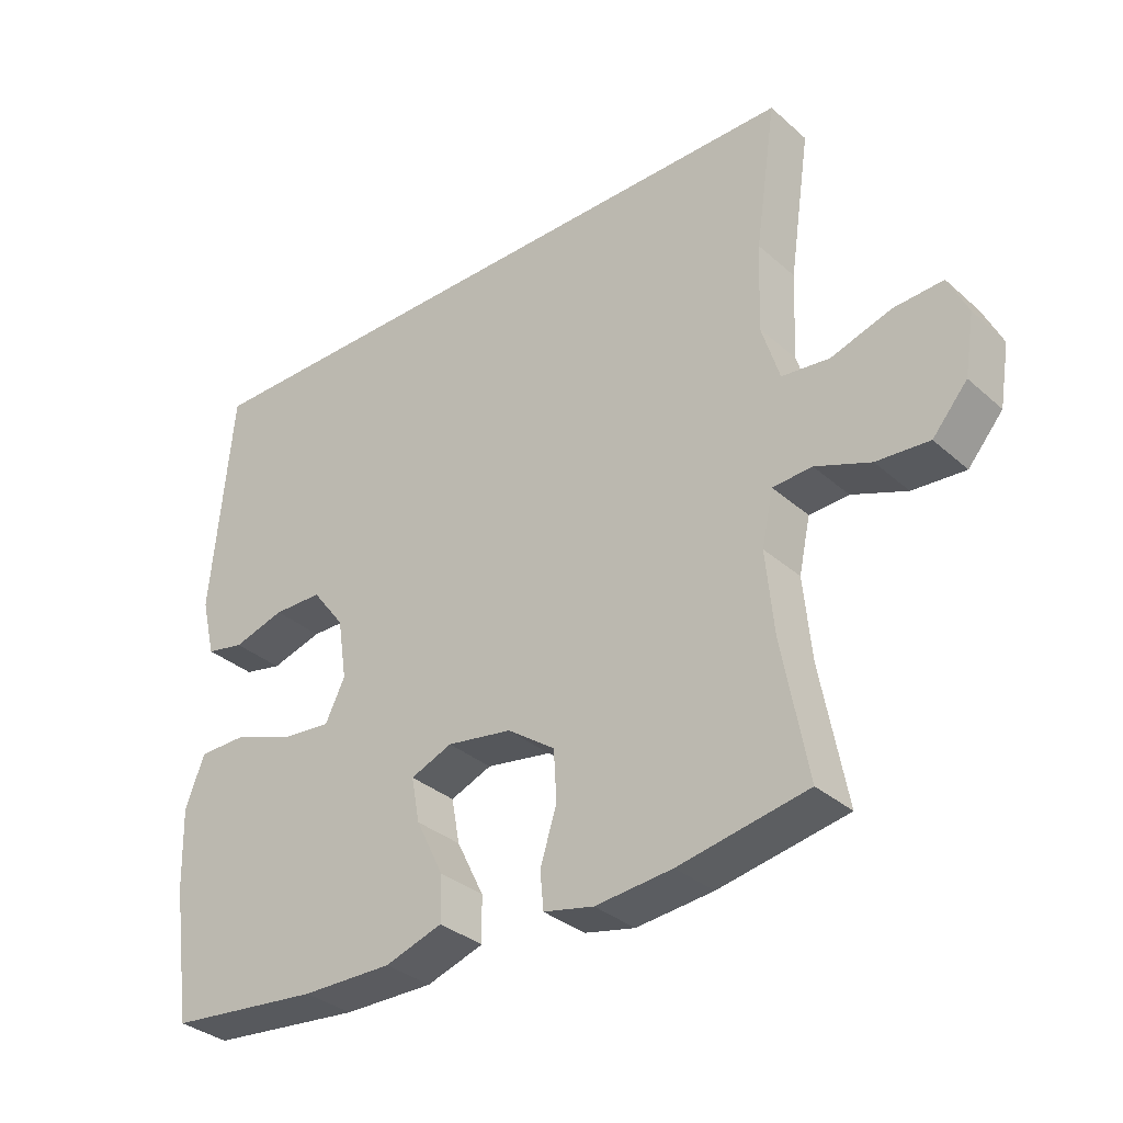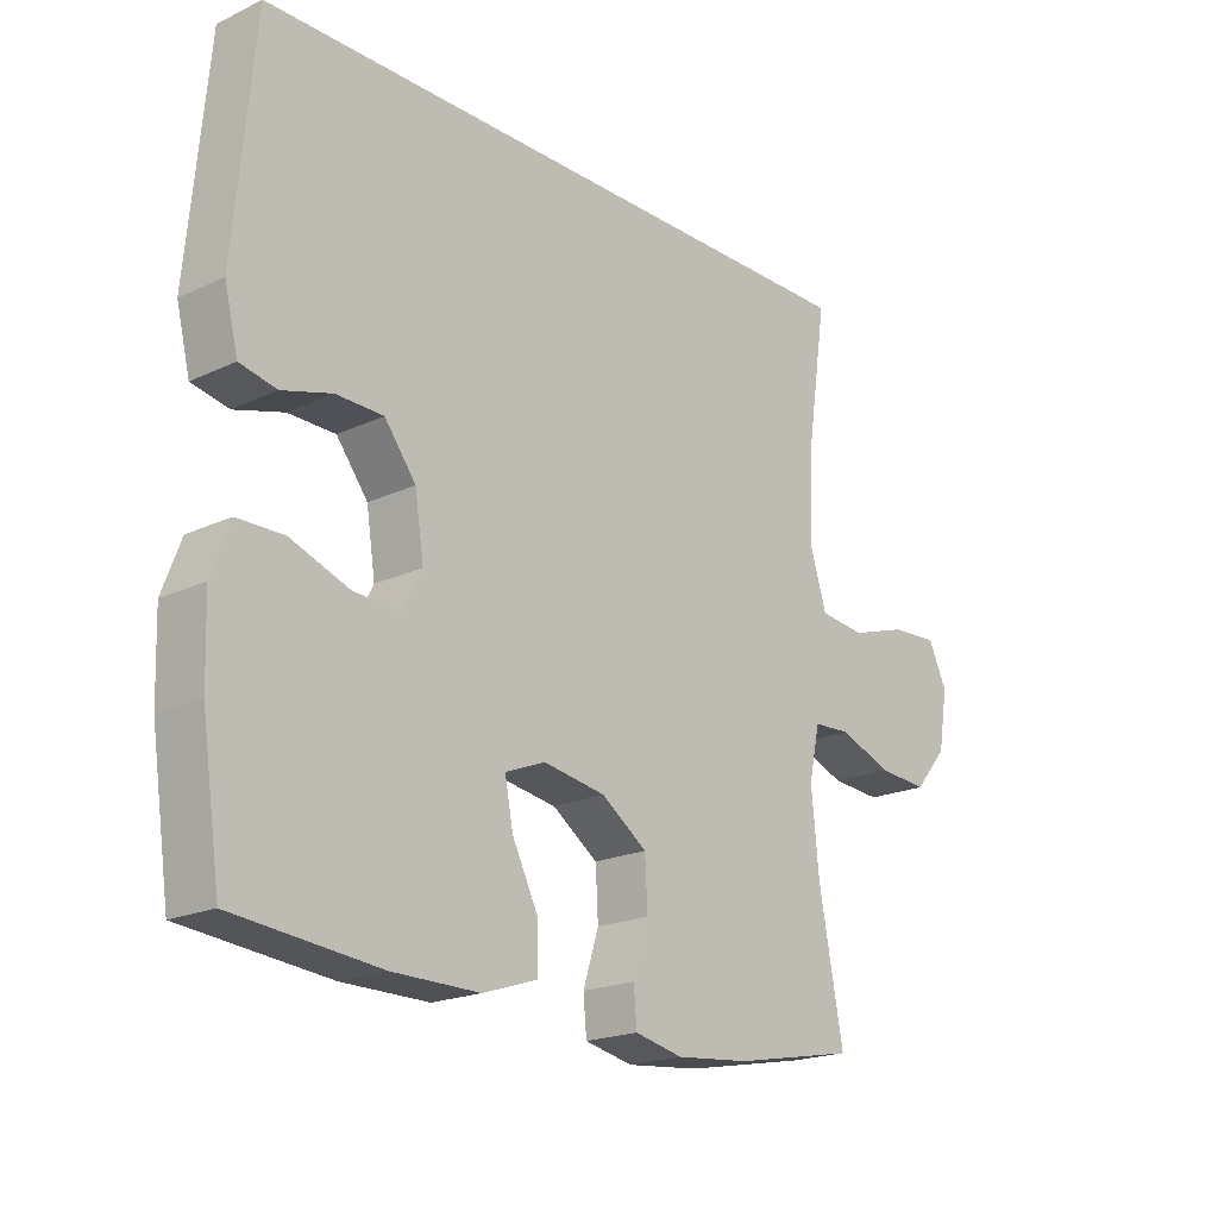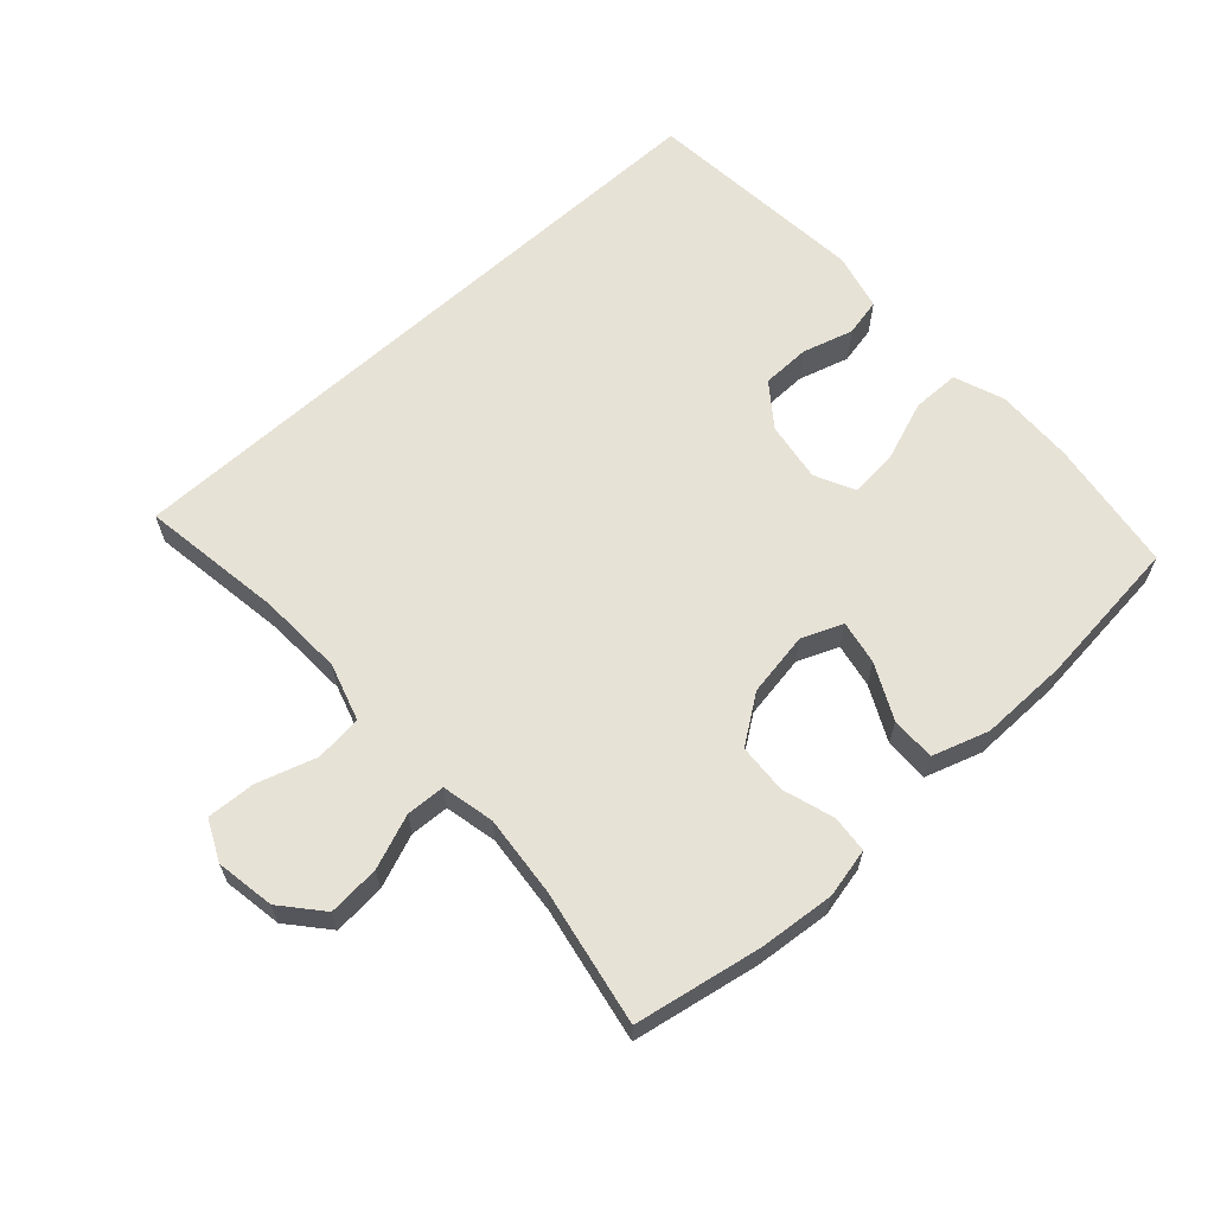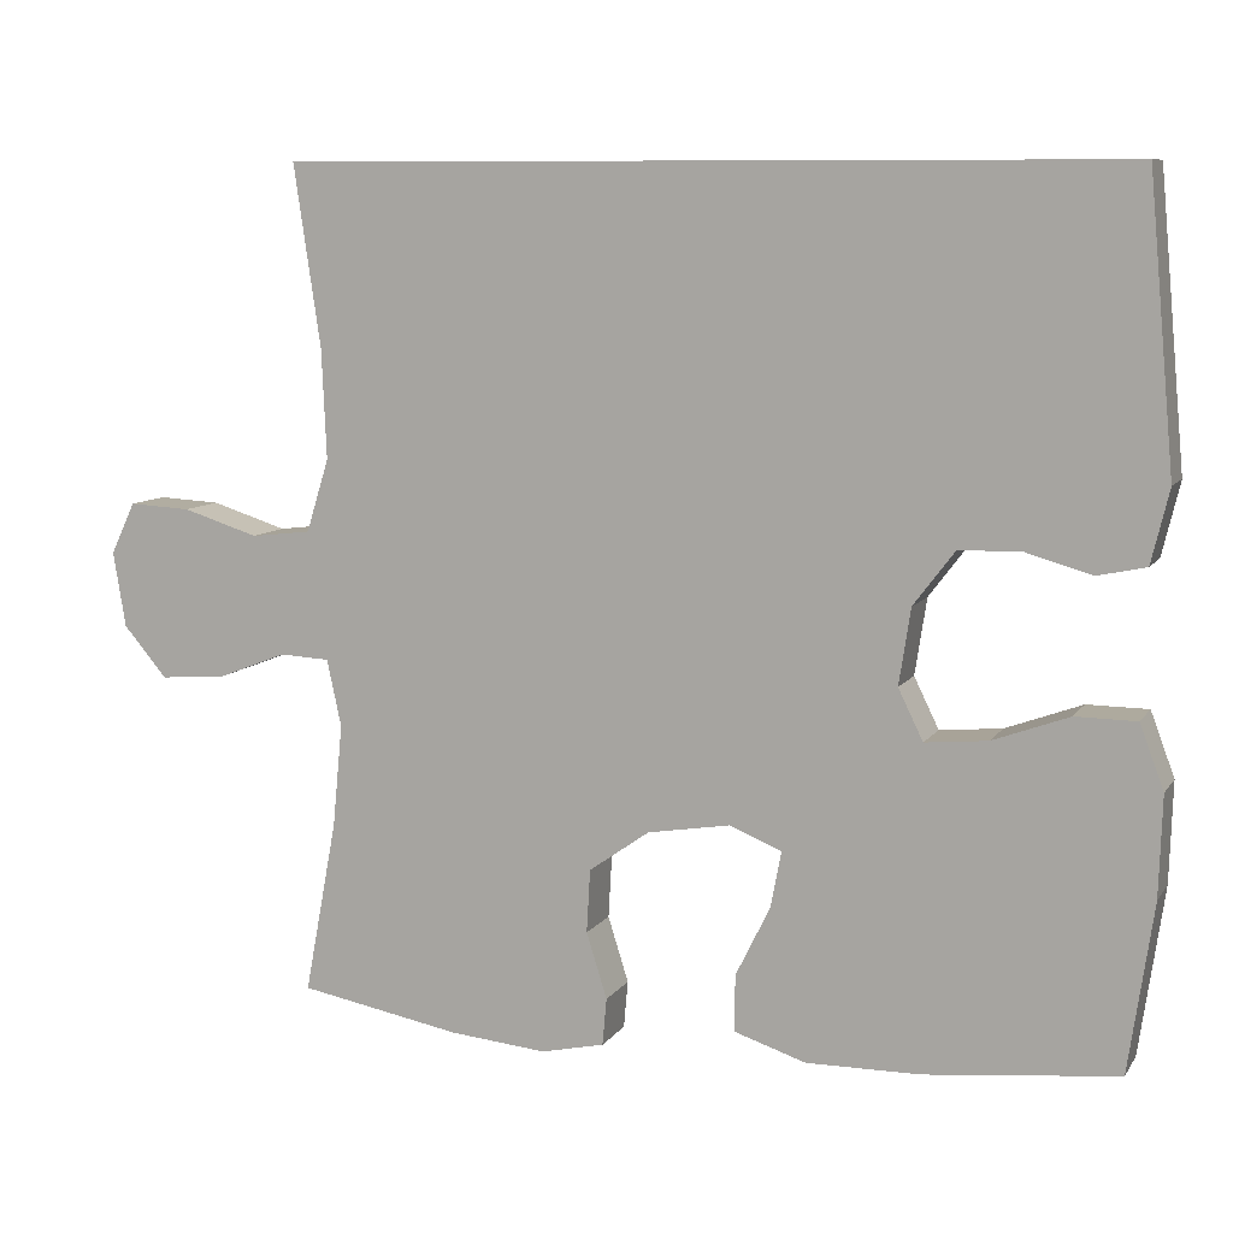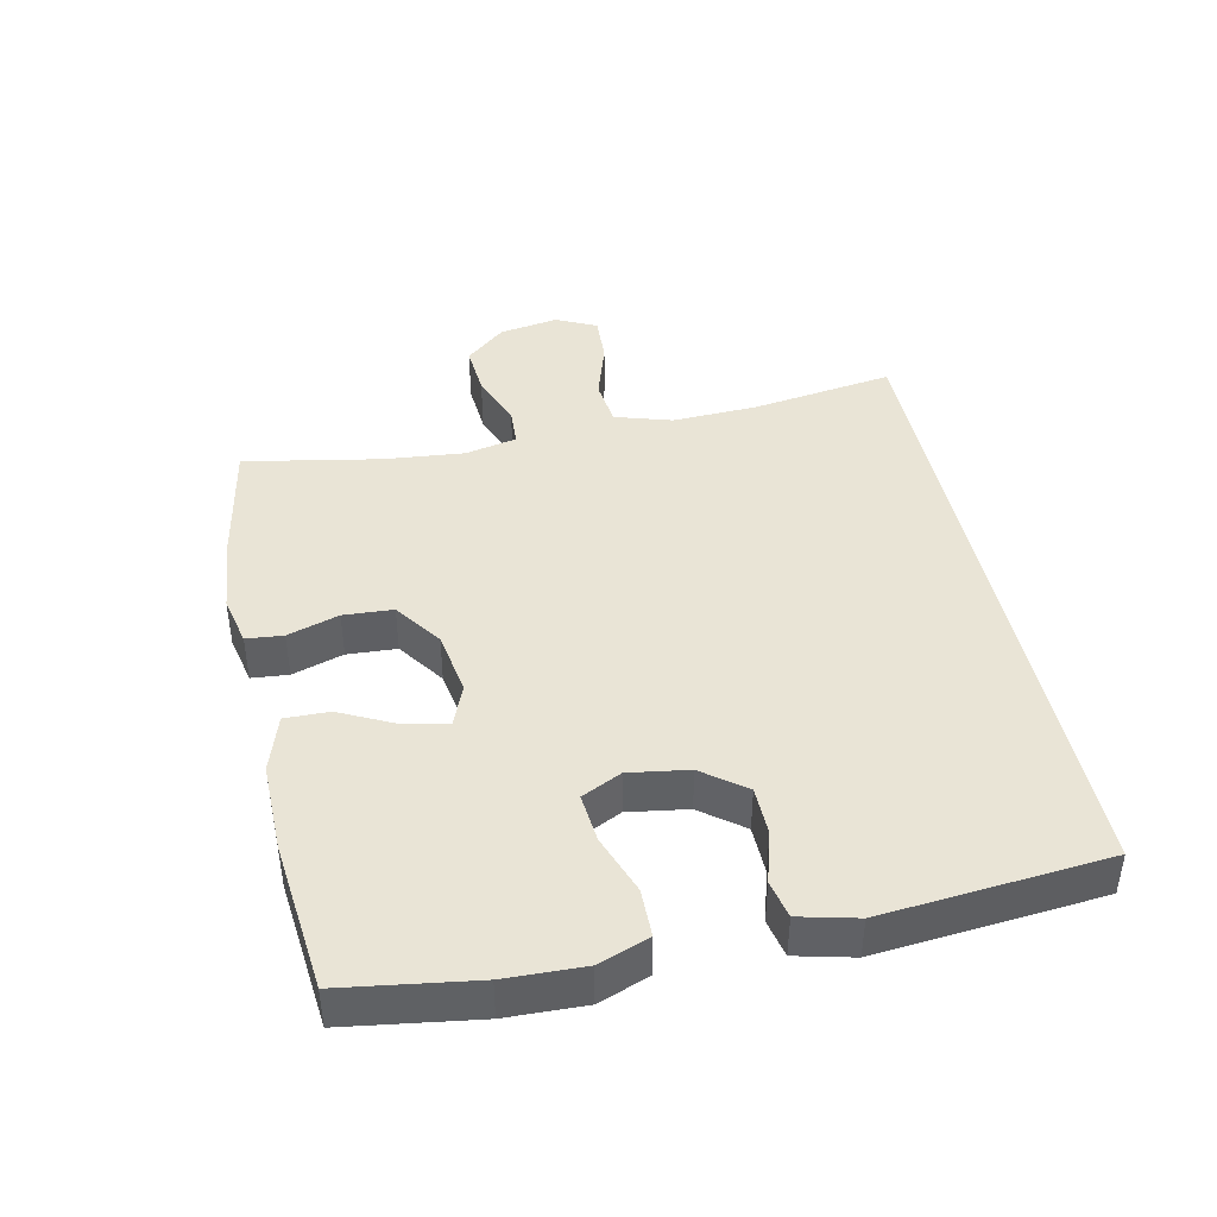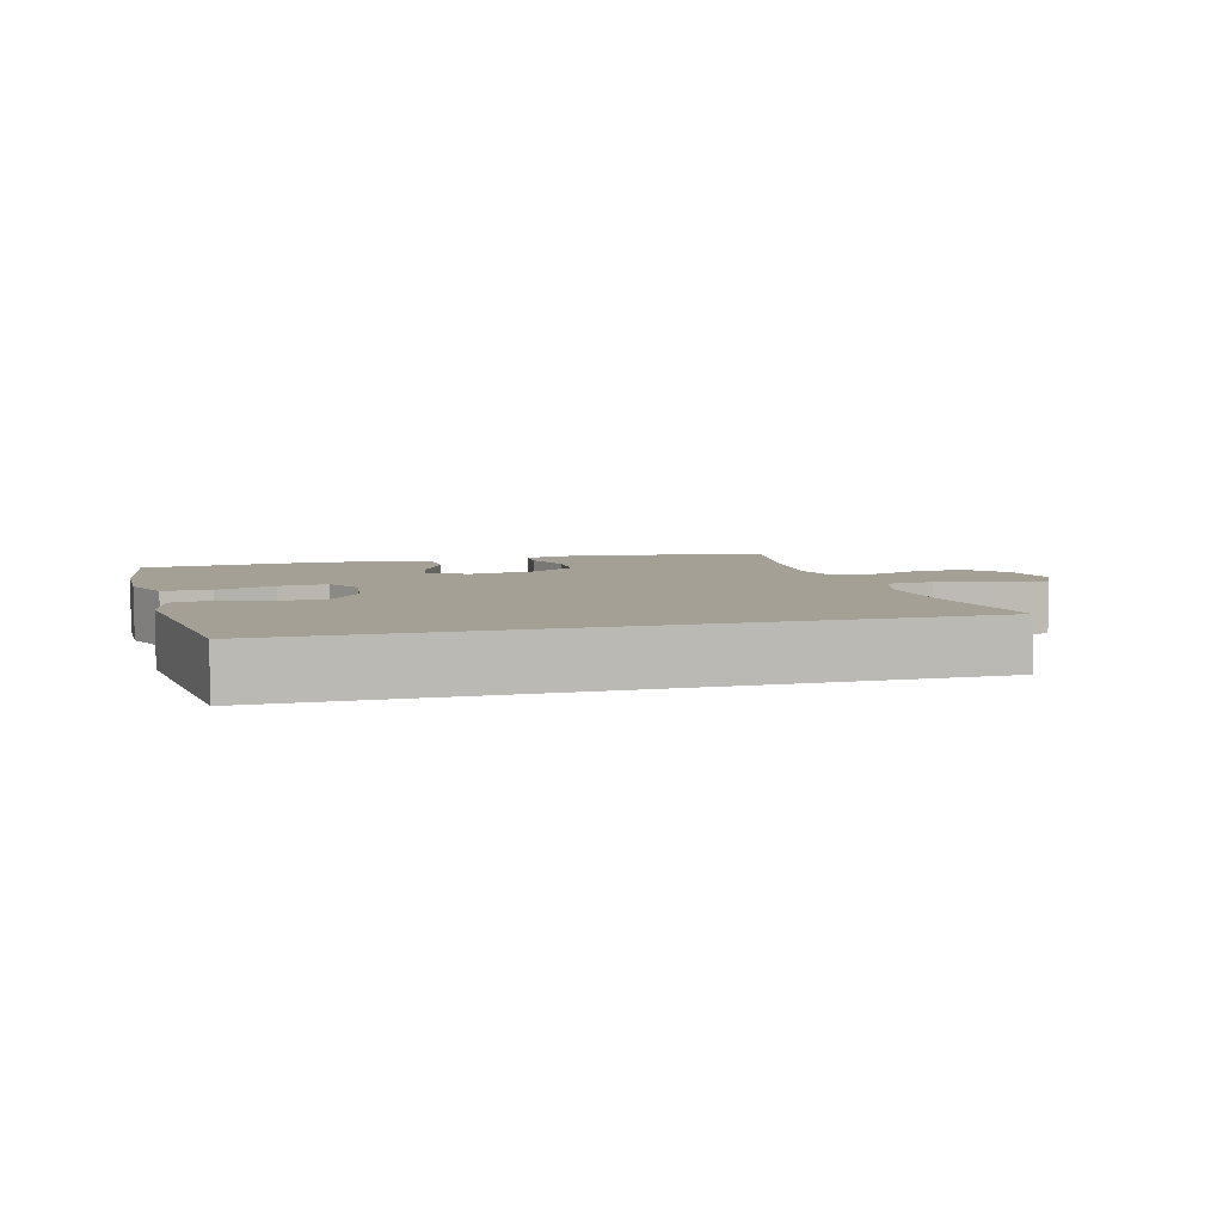
<metadata>
{"format":"obj","ext":"obj","renderer":"f3d","projection":"perspective","resolution":1024,"background":"white","views":[{"elev":-33.5,"azim":40.1,"up":"+Z"},{"elev":-19.7,"azim":-48.9,"up":"+Z"},{"elev":63.4,"azim":137.7,"up":"+Y"},{"elev":8.9,"azim":-160.1,"up":"+Z"},{"elev":42.7,"azim":-102.0,"up":"+Y"},{"elev":5.8,"azim":-15.8,"up":"+Y"}]}
</metadata>
<code>
o path2016_path2016.001
v -0.5602 0.0375 0.1569
v -0.5389 0.0375 0.06878
v -0.4807 0.0375 0.05635
v -0.4027 0.0375 0.07905
v -0.3283 0.0375 0.0777
v -0.2787 0.0375 0.01242
v -0.2647 0.0375 -0.07918
v -0.2945 0.0375 -0.1402
v -0.3691 0.0375 -0.1332
v -0.4606 0.0375 -0.09963
v -0.5337 0.0375 -0.1004
v -0.5625 0.0375 -0.1776
v -0.5586 0.0375 -0.2982
v -0.5289 0.0375 -0.5009
v -0.299 0.0375 -0.5247
v -0.1625 0.0375 -0.526
v -0.07589 0.0375 -0.4977
v -0.07707 0.0375 -0.4298
v -0.1185 0.0375 -0.3459
v -0.1313 0.0375 -0.2784
v -0.0684 0.0375 -0.253
v 0.0301 0.0375 -0.2693
v 0.1024 0.0375 -0.3204
v 0.1067 0.0375 -0.3963
v 0.0819 0.0375 -0.475
v 0.08701 0.0375 -0.5315
v 0.163 0.0375 -0.5482
v 0.2791 0.0375 -0.5371
v 0.4728 0.0375 -0.5009
v 0.4341 0.0375 -0.2937
v 0.4221 0.0375 -0.17
v 0.4395 0.0375 -0.08977
v 0.4989 0.0375 -0.0867
v 0.5816 0.0375 -0.1187
v 0.6609 0.0375 -0.1248
v 0.7133 0.0375 -0.06364
v 0.7283 0.0375 0.02679
v 0.6988 0.0375 0.08887
v 0.6246 0.0375 0.08484
v 0.5339 0.0375 0.05625
v 0.4621 0.0375 0.06453
v 0.435 0.0375 0.1518
v 0.4406 0.0375 0.283
v 0.4728 0.0375 0.501
v -0.5289 0.0375 0.501
v -0.5602 -0.0375 0.1569
v -0.5389 -0.0375 0.06878
v -0.4807 -0.0375 0.05635
v -0.4027 -0.0375 0.07905
v -0.3283 -0.0375 0.0777
v -0.2787 -0.0375 0.01242
v -0.2647 -0.0375 -0.07918
v -0.2945 -0.0375 -0.1402
v -0.3691 -0.0375 -0.1332
v -0.4606 -0.0375 -0.09963
v -0.5337 -0.0375 -0.1004
v -0.5625 -0.0375 -0.1776
v -0.5586 -0.0375 -0.2982
v -0.5289 -0.0375 -0.5009
v -0.299 -0.0375 -0.5247
v -0.1625 -0.0375 -0.526
v -0.07589 -0.0375 -0.4977
v -0.07707 -0.0375 -0.4298
v -0.1185 -0.0375 -0.3459
v -0.1313 -0.0375 -0.2784
v -0.0684 -0.0375 -0.253
v 0.0301 -0.0375 -0.2693
v 0.1024 -0.0375 -0.3204
v 0.1067 -0.0375 -0.3963
v 0.0819 -0.0375 -0.475
v 0.08701 -0.0375 -0.5315
v 0.163 -0.0375 -0.5482
v 0.2791 -0.0375 -0.5371
v 0.4728 -0.0375 -0.5009
v 0.4341 -0.0375 -0.2937
v 0.4221 -0.0375 -0.17
v 0.4395 -0.0375 -0.08977
v 0.4989 -0.0375 -0.0867
v 0.5816 -0.0375 -0.1187
v 0.6609 -0.0375 -0.1248
v 0.7133 -0.0375 -0.06364
v 0.7283 -0.0375 0.02679
v 0.6988 -0.0375 0.08887
v 0.6246 -0.0375 0.08484
v 0.5339 -0.0375 0.05625
v 0.4621 -0.0375 0.06453
v 0.435 -0.0375 0.1518
v 0.4406 -0.0375 0.283
v 0.4728 -0.0375 0.501
v -0.5289 -0.0375 0.501
v 0.7133 0.0375 -0.06364
v 0.7283 0.0375 0.02679
v 0.6988 0.0375 0.08887
v 0.6988 0.0375 0.08887
v 0.6609 0.0375 -0.1248
v 0.6246 0.0375 0.08484
v 0.5816 0.0375 -0.1187
v 0.5339 0.0375 0.05625
v 0.4989 0.0375 -0.0867
v 0.4621 0.0375 0.06453
v 0.4621 0.0375 0.06453
v 0.4395 0.0375 -0.08977
v 0.4395 0.0375 -0.08977
v 0.4728 0.0375 0.501
v 0.4728 0.0375 0.501
v -0.5289 0.0375 0.501
v -0.5289 0.0375 0.501
v 0.435 0.0375 0.1518
v 0.4406 0.0375 0.283
v 0.4728 0.0375 -0.5009
v 0.4728 0.0375 -0.5009
v 0.4341 0.0375 -0.2937
v 0.4221 0.0375 -0.17
v 0.2791 0.0375 -0.5371
v 0.163 0.0375 -0.5482
v 0.08701 0.0375 -0.5315
v 0.08701 0.0375 -0.5315
v 0.1024 0.0375 -0.3204
v 0.1067 0.0375 -0.3963
v 0.0819 0.0375 -0.475
v 0.0301 0.0375 -0.2693
v -0.0684 0.0375 -0.253
v -0.1313 0.0375 -0.2784
v -0.1313 0.0375 -0.2784
v -0.1625 0.0375 -0.526
v -0.07589 0.0375 -0.4977
v -0.07589 0.0375 -0.4977
v -0.07707 0.0375 -0.4298
v -0.1185 0.0375 -0.3459
v -0.299 0.0375 -0.5247
v -0.2787 0.0375 0.01242
v -0.2647 0.0375 -0.07918
v -0.2945 0.0375 -0.1402
v -0.2945 0.0375 -0.1402
v -0.3283 0.0375 0.0777
v -0.3691 0.0375 -0.1332
v -0.4027 0.0375 0.07905
v -0.4606 0.0375 -0.09963
v -0.4807 0.0375 0.05635
v -0.5289 0.0375 -0.5009
v -0.5289 0.0375 -0.5009
v -0.5337 0.0375 -0.1004
v -0.5337 0.0375 -0.1004
v -0.5389 0.0375 0.06878
v -0.5389 0.0375 0.06878
v -0.5625 0.0375 -0.1776
v -0.5602 0.0375 0.1569
v -0.5586 0.0375 -0.2982
v 0.7133 -0.0375 -0.06364
v 0.7283 -0.0375 0.02679
v 0.6988 -0.0375 0.08887
v 0.6988 -0.0375 0.08887
v 0.6609 -0.0375 -0.1248
v 0.6246 -0.0375 0.08484
v 0.5816 -0.0375 -0.1187
v 0.5339 -0.0375 0.05625
v 0.4989 -0.0375 -0.0867
v 0.4621 -0.0375 0.06453
v 0.4621 -0.0375 0.06453
v 0.4395 -0.0375 -0.08977
v 0.4395 -0.0375 -0.08977
v 0.4728 -0.0375 0.501
v 0.4728 -0.0375 0.501
v -0.5289 -0.0375 0.501
v -0.5289 -0.0375 0.501
v 0.435 -0.0375 0.1518
v 0.4406 -0.0375 0.283
v 0.4728 -0.0375 -0.5009
v 0.4728 -0.0375 -0.5009
v 0.4341 -0.0375 -0.2937
v 0.4221 -0.0375 -0.17
v 0.2791 -0.0375 -0.5371
v 0.163 -0.0375 -0.5482
v 0.08701 -0.0375 -0.5315
v 0.08701 -0.0375 -0.5315
v 0.1024 -0.0375 -0.3204
v 0.1067 -0.0375 -0.3963
v 0.0819 -0.0375 -0.475
v 0.0301 -0.0375 -0.2693
v -0.0684 -0.0375 -0.253
v -0.1313 -0.0375 -0.2784
v -0.1313 -0.0375 -0.2784
v -0.1625 -0.0375 -0.526
v -0.07589 -0.0375 -0.4977
v -0.07589 -0.0375 -0.4977
v -0.07707 -0.0375 -0.4298
v -0.1185 -0.0375 -0.3459
v -0.299 -0.0375 -0.5247
v -0.2787 -0.0375 0.01242
v -0.2647 -0.0375 -0.07918
v -0.2945 -0.0375 -0.1402
v -0.2945 -0.0375 -0.1402
v -0.3283 -0.0375 0.0777
v -0.3691 -0.0375 -0.1332
v -0.4027 -0.0375 0.07905
v -0.4606 -0.0375 -0.09963
v -0.4807 -0.0375 0.05635
v -0.5289 -0.0375 -0.5009
v -0.5289 -0.0375 -0.5009
v -0.5337 -0.0375 -0.1004
v -0.5337 -0.0375 -0.1004
v -0.5389 -0.0375 0.06878
v -0.5389 -0.0375 0.06878
v -0.5625 -0.0375 -0.1776
v -0.5602 -0.0375 0.1569
v -0.5586 -0.0375 -0.2982
f 195 205 197
f 179 171 160
f 204 196 200
f 179 189 180
f 178 173 177
f 154 150 151
f 189 167 193
f 181 191 188
f 174 173 178
f 198 188 206
f 179 166 189
f 188 191 194
f 188 194 206
f 176 171 179
f 180 190 181
f 156 155 154
f 160 158 166
f 206 194 204
f 158 157 156
f 181 190 191
f 166 167 189
f 164 195 193
f 172 177 173
f 164 193 162
f 197 205 202
f 205 195 164
f 162 193 167
f 170 177 172
f 155 156 157
f 183 187 188
f 160 157 158
f 154 149 150
f 149 155 153
f 179 160 166
f 171 176 170
f 180 189 190
f 204 194 196
f 177 170 176
f 181 188 187
f 184 186 183
f 155 149 154
f 187 183 186
f 168 170 172
f 36 37 82 81
f 37 94 152 82
f 35 36 81 80
f 38 39 84 83
f 34 35 80 79
f 39 40 85 84
f 33 34 79 78
f 40 101 159 85
f 103 33 78 161
f 105 107 165 163
f 41 42 87 86
f 43 44 89 88
f 111 30 75 169
f 42 43 88 87
f 31 32 77 76
f 30 31 76 75
f 28 29 74 73
f 27 28 73 72
f 117 27 72 175
f 23 24 69 68
f 25 26 71 70
f 24 25 70 69
f 22 23 68 67
f 21 22 67 66
f 124 21 66 182
f 16 127 185 61
f 17 18 63 62
f 18 19 64 63
f 19 20 65 64
f 15 16 61 60
f 6 7 52 51
f 7 134 192 52
f 5 6 51 50
f 8 9 54 53
f 4 5 50 49
f 9 10 55 54
f 3 4 49 48
f 141 15 60 199
f 10 143 201 55
f 145 3 48 203
f 11 12 57 56
f 1 2 47 46
f 45 1 46 90
f 13 14 59 58
f 12 13 58 57
f 137 139 147
f 121 102 113
f 146 142 138
f 121 122 131
f 120 119 115
f 96 93 92
f 131 135 109
f 123 130 133
f 116 120 115
f 140 148 130
f 121 131 108
f 130 136 133
f 130 148 136
f 118 121 113
f 122 123 132
f 98 96 97
f 102 108 100
f 148 146 136
f 100 98 99
f 123 133 132
f 108 131 109
f 106 135 137
f 114 115 119
f 106 104 135
f 139 144 147
f 147 106 137
f 104 109 135
f 112 114 119
f 97 99 98
f 125 130 129
f 102 100 99
f 96 92 91
f 91 95 97
f 121 108 102
f 113 112 118
f 122 132 131
f 146 138 136
f 119 118 112
f 123 129 130
f 126 125 128
f 97 96 91
f 129 128 125
f 110 114 112

</code>
